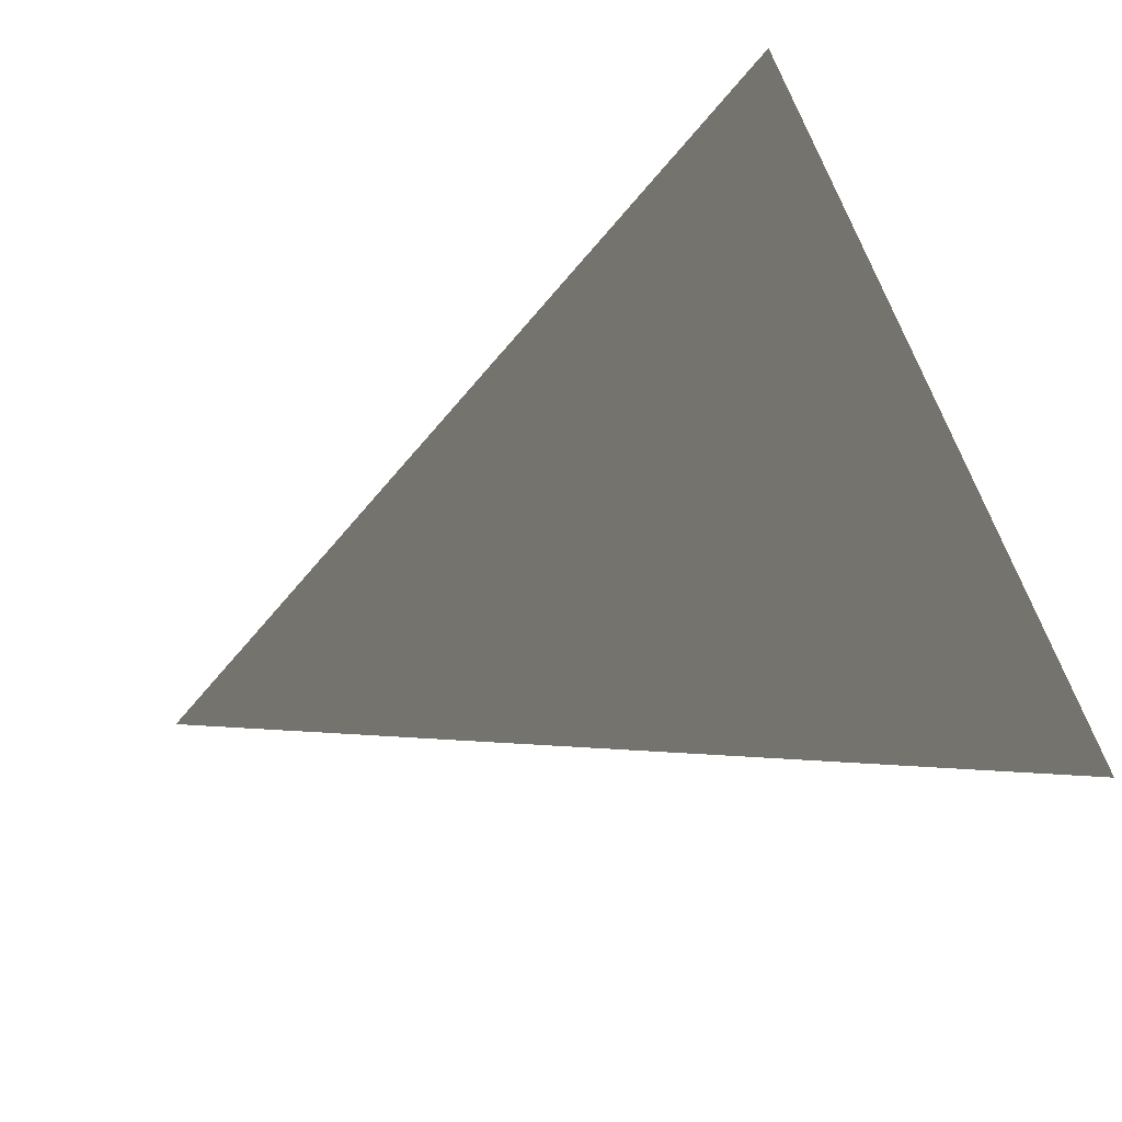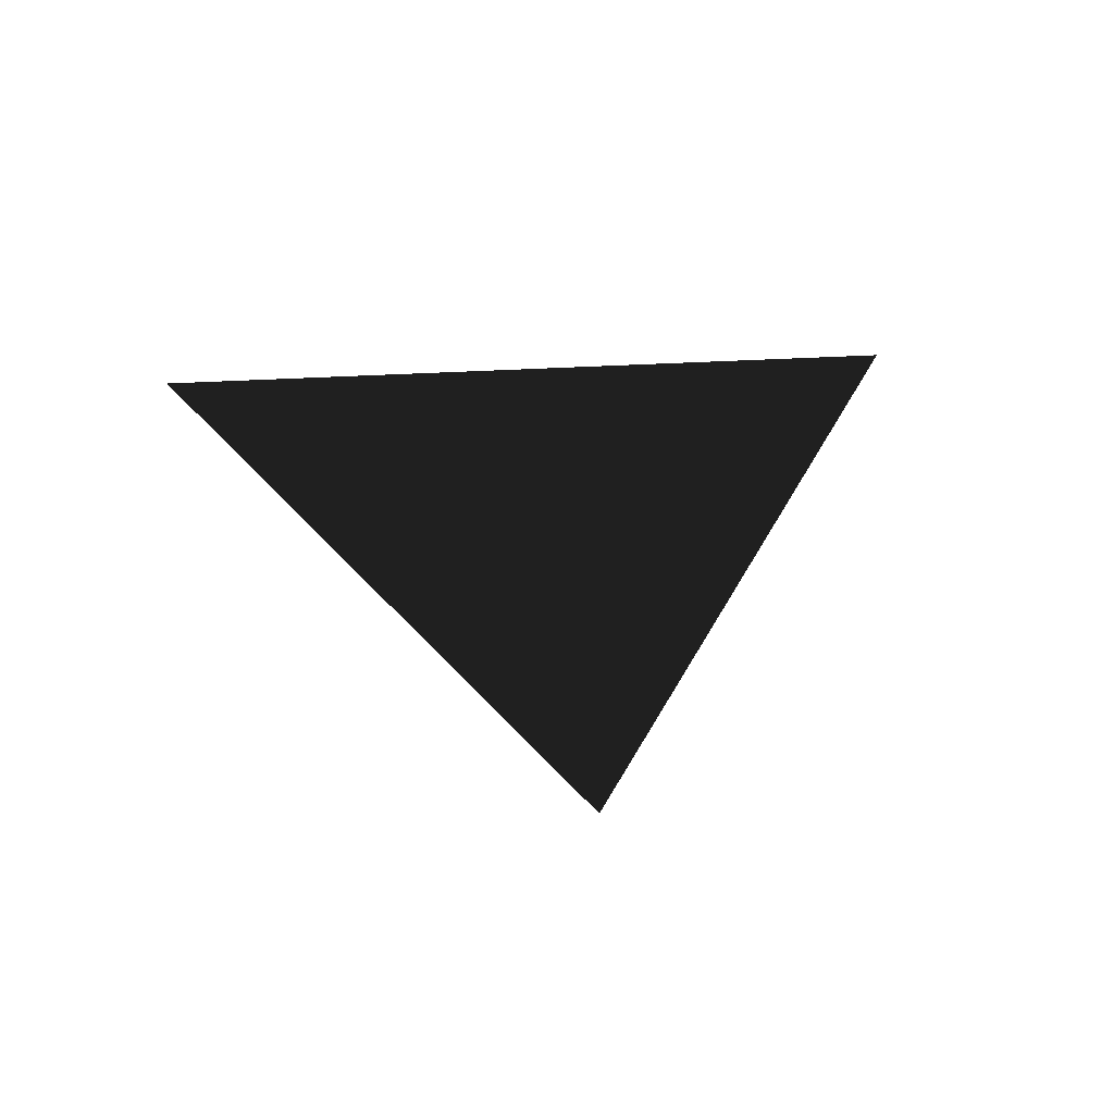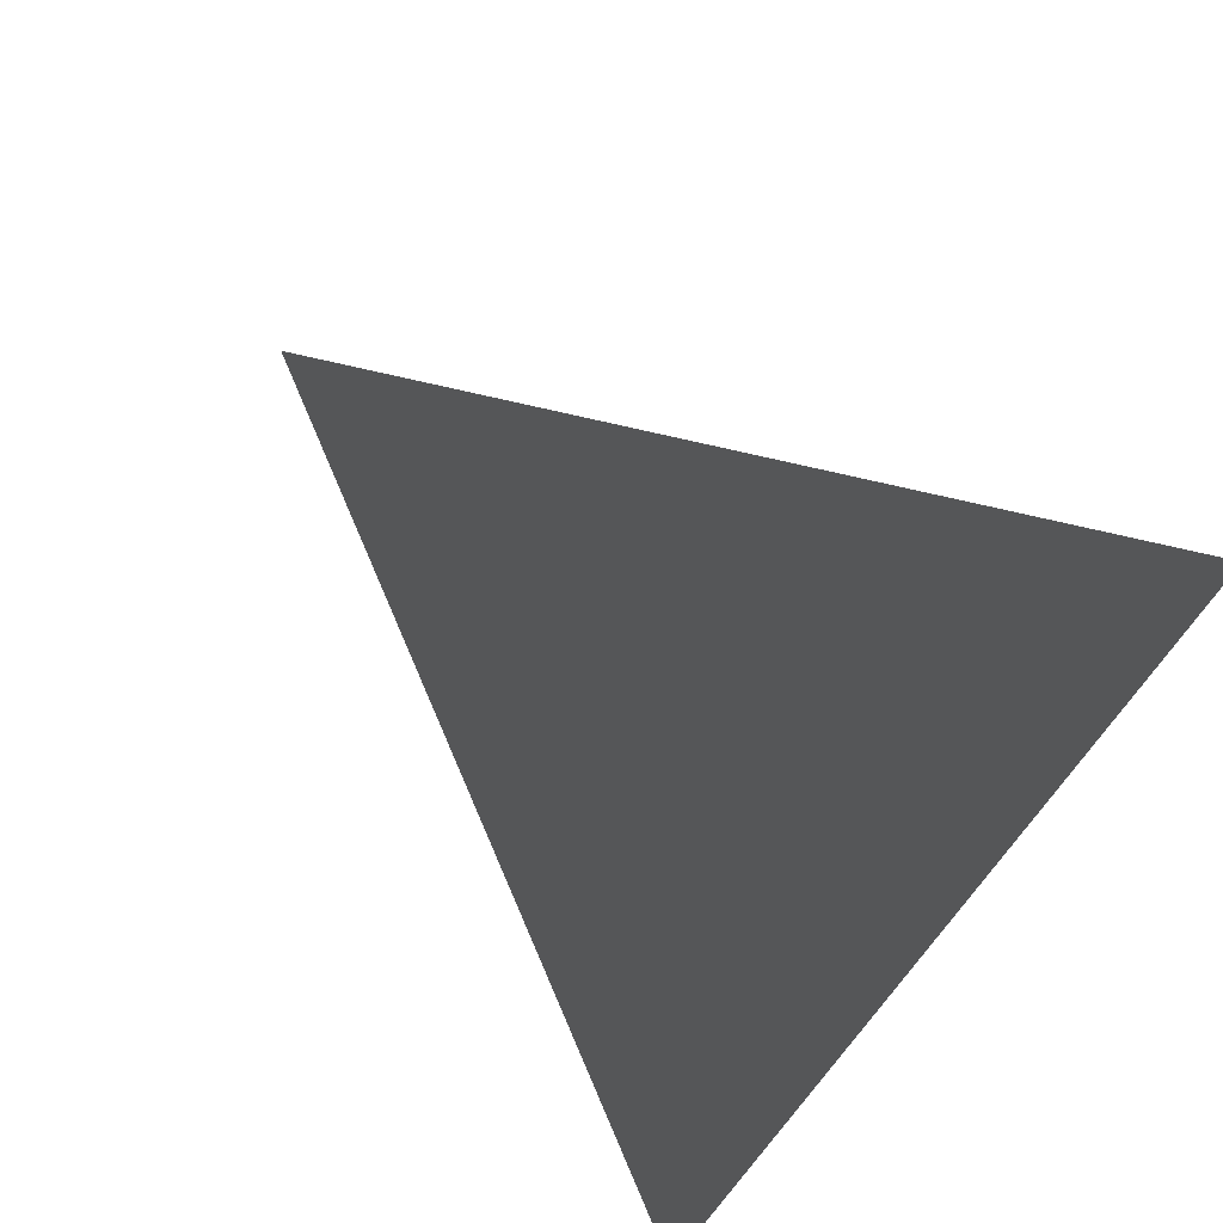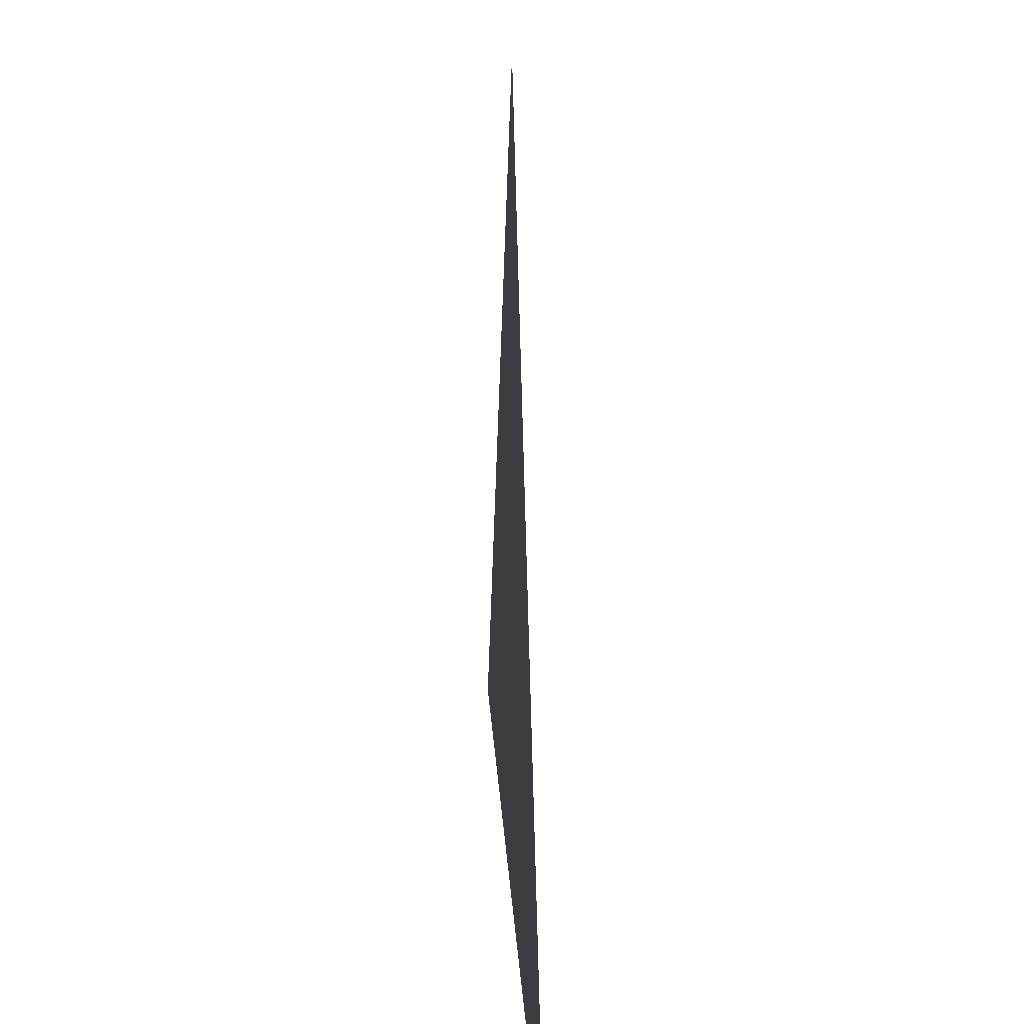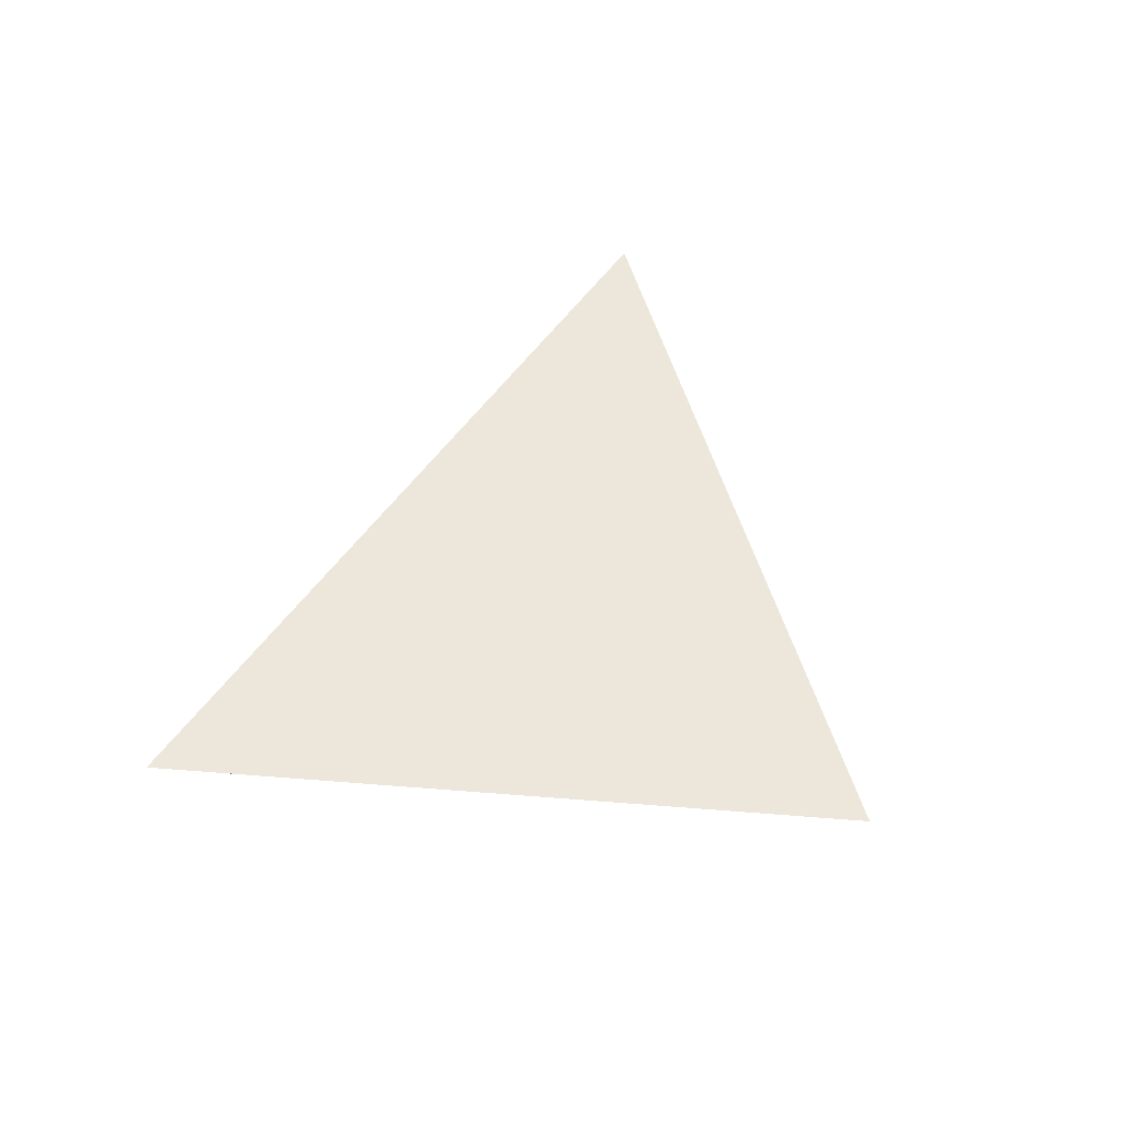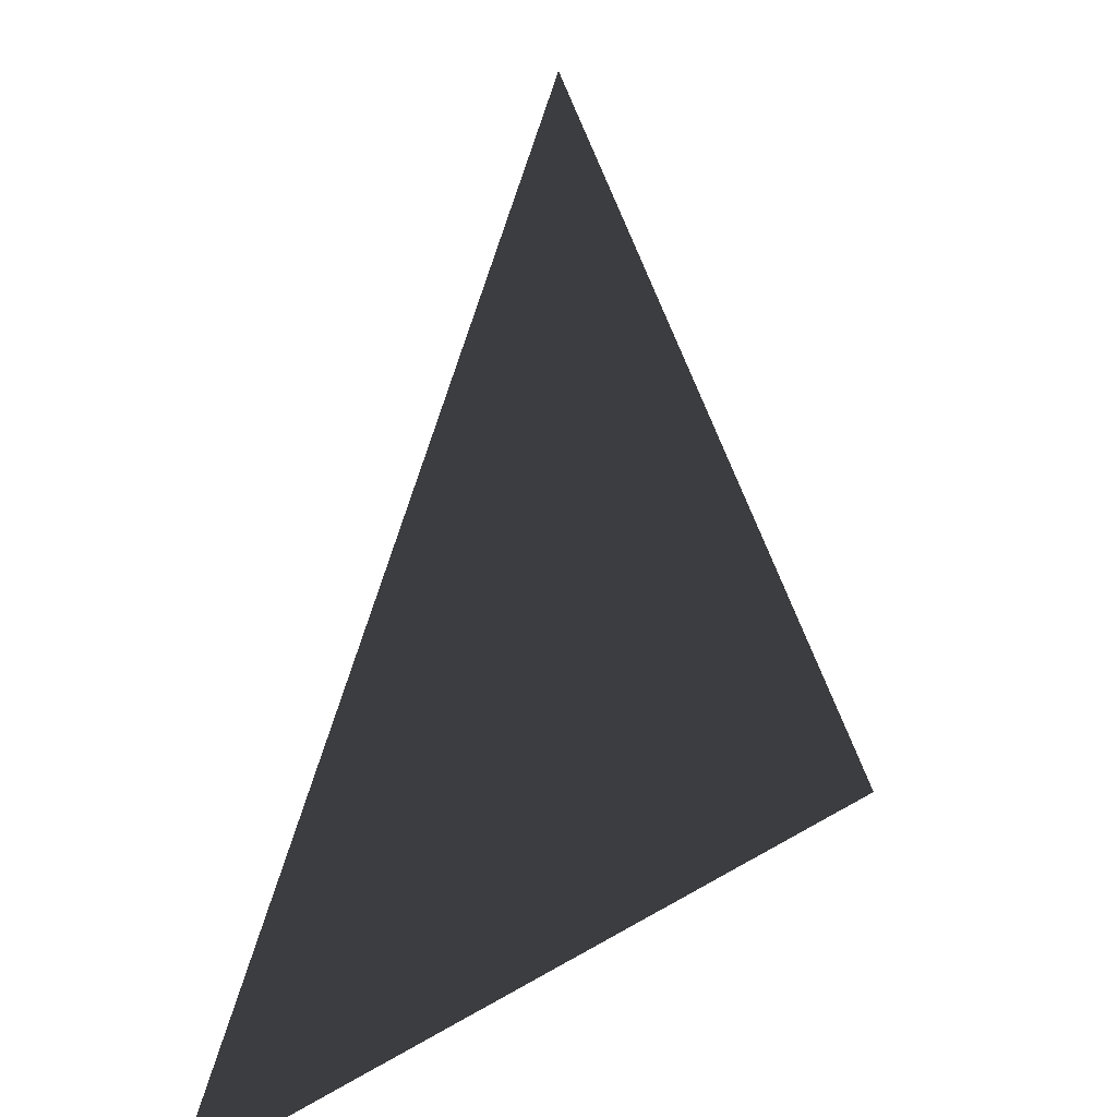
<metadata>
{"format":"obj","ext":"obj","renderer":"f3d","projection":"perspective","resolution":1024,"background":"white","views":[{"elev":79.7,"azim":-113.3,"up":"+Z"},{"elev":32.0,"azim":175.0,"up":"+Z"},{"elev":69.0,"azim":-49.8,"up":"+Z"},{"elev":25.4,"azim":86.3,"up":"+Y"},{"elev":-40.3,"azim":172.5,"up":"+Z"},{"elev":29.0,"azim":-42.1,"up":"+Y"}]}
</metadata>
<code>
v 0 0.5 0
v 0.5 -0.5 0
v -0.5 -0.5 0
f 1 2 3

</code>
